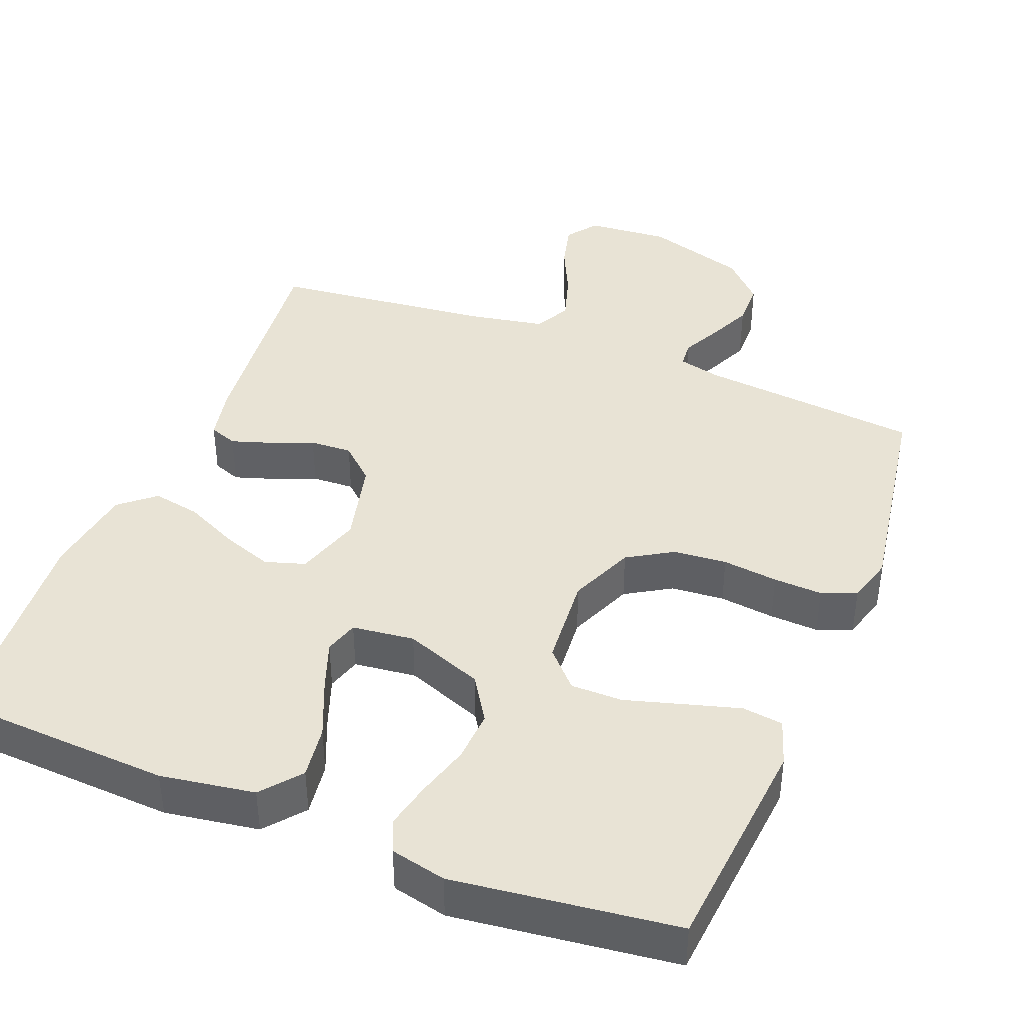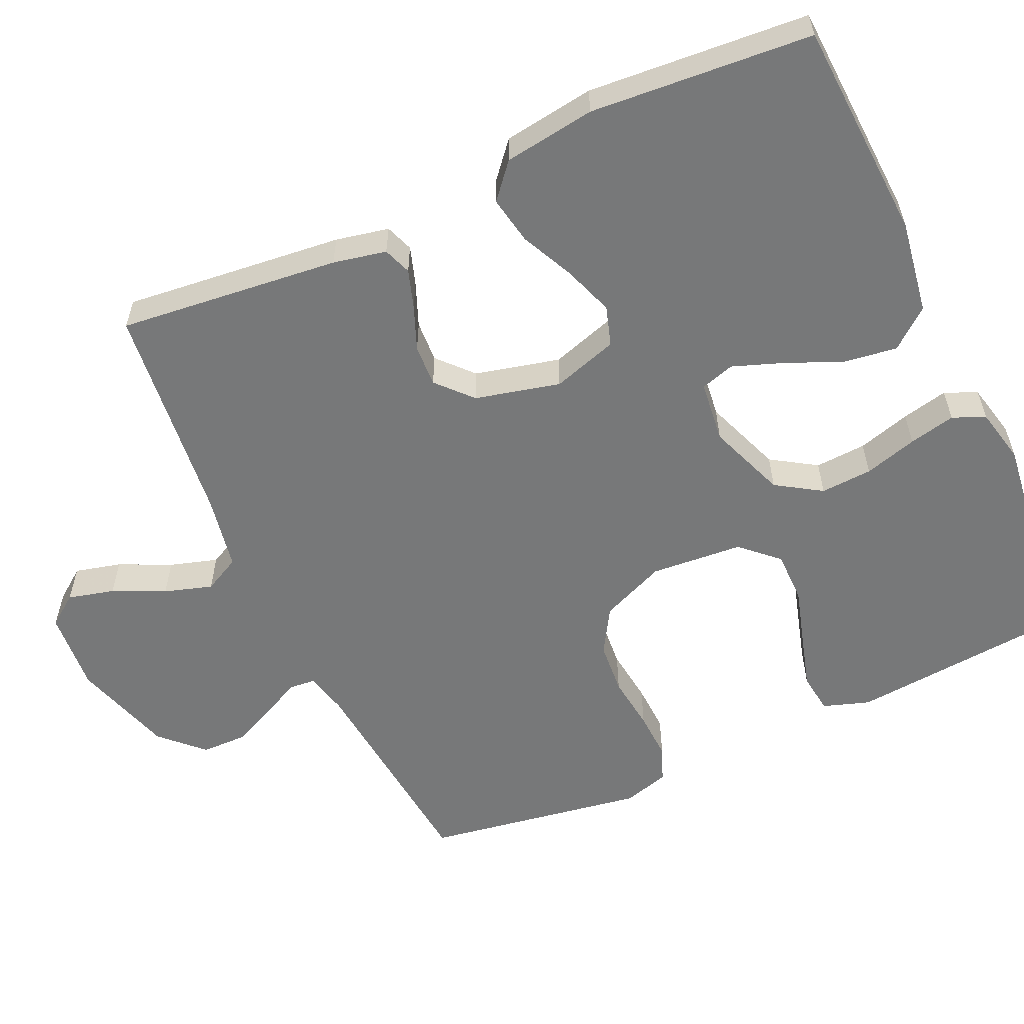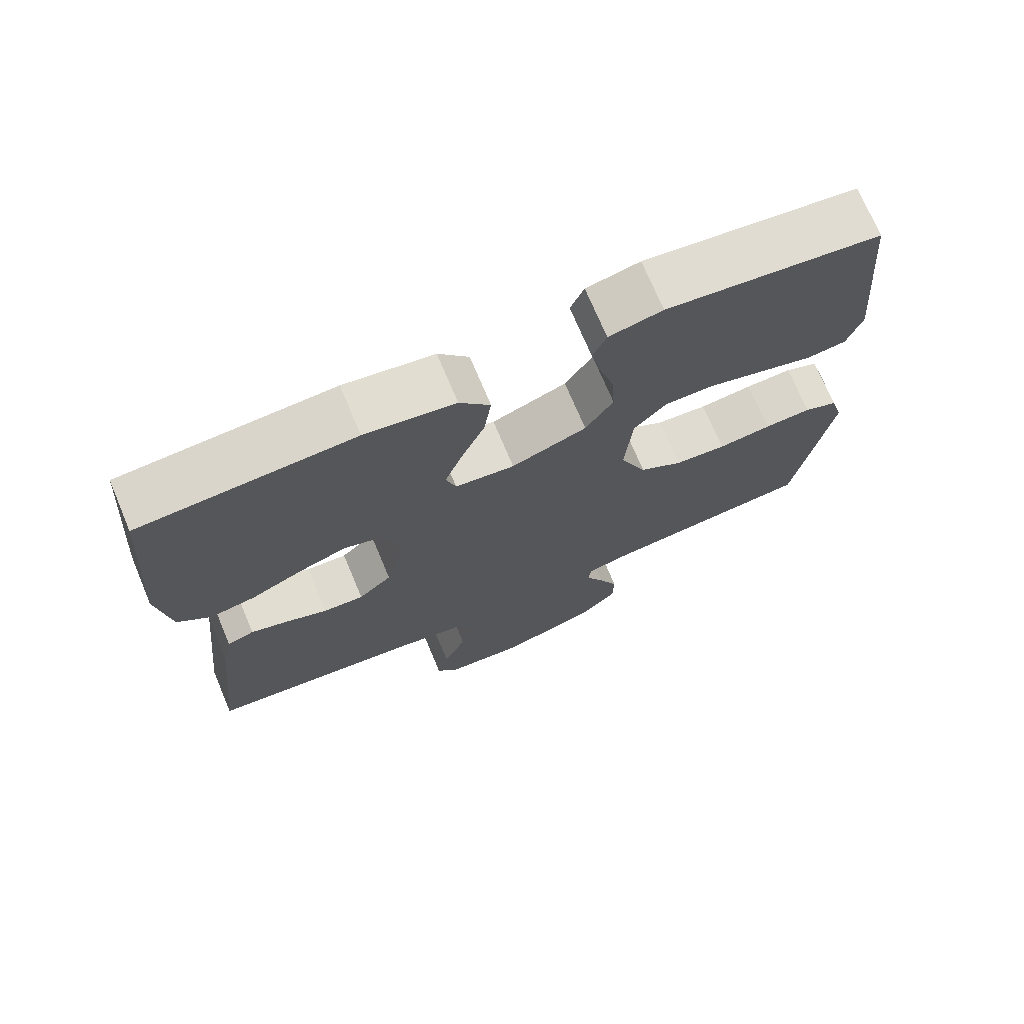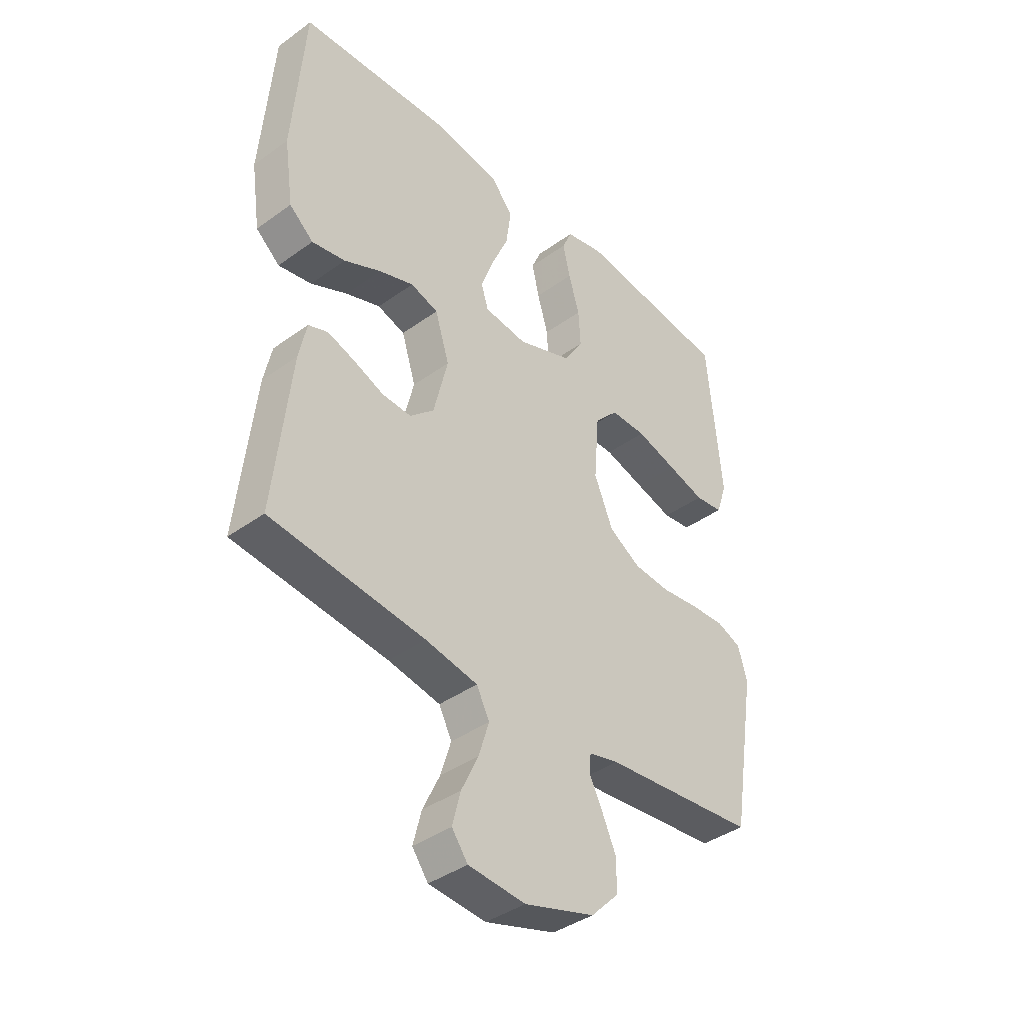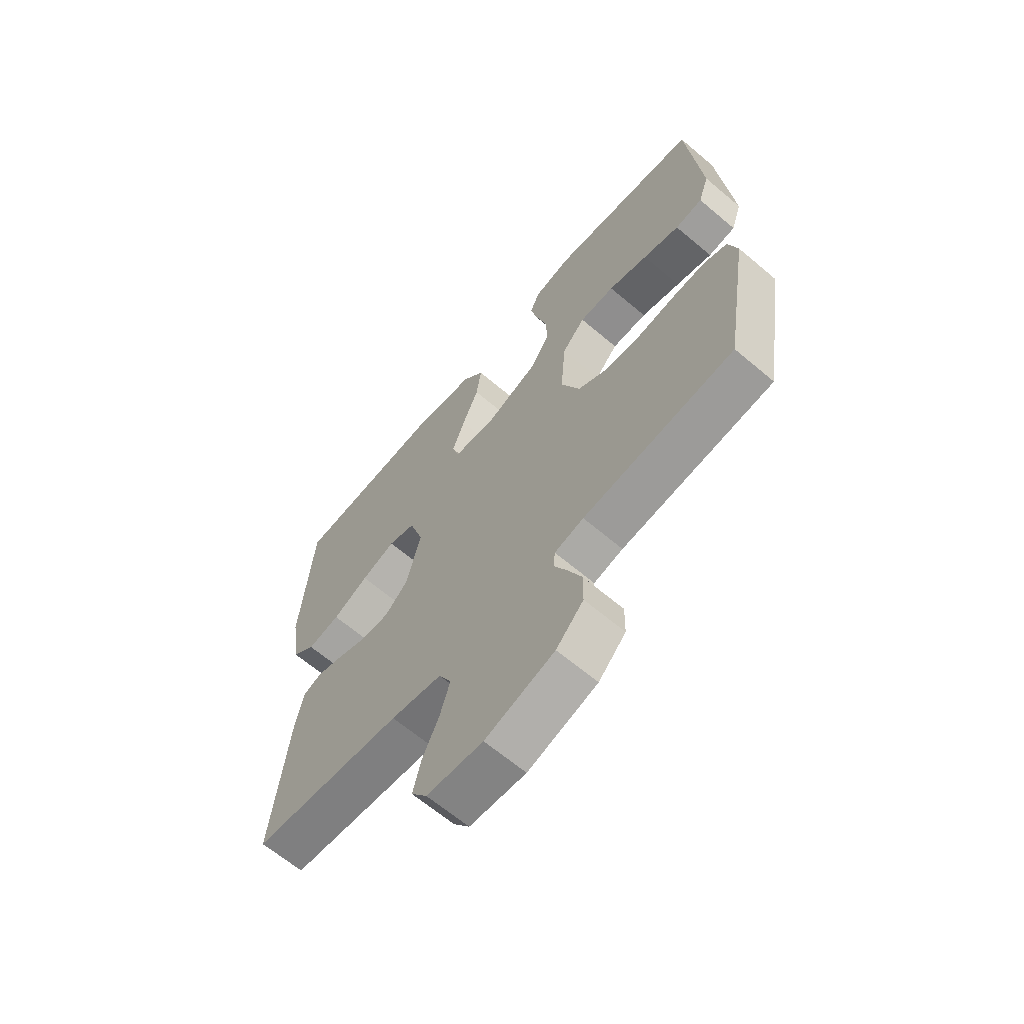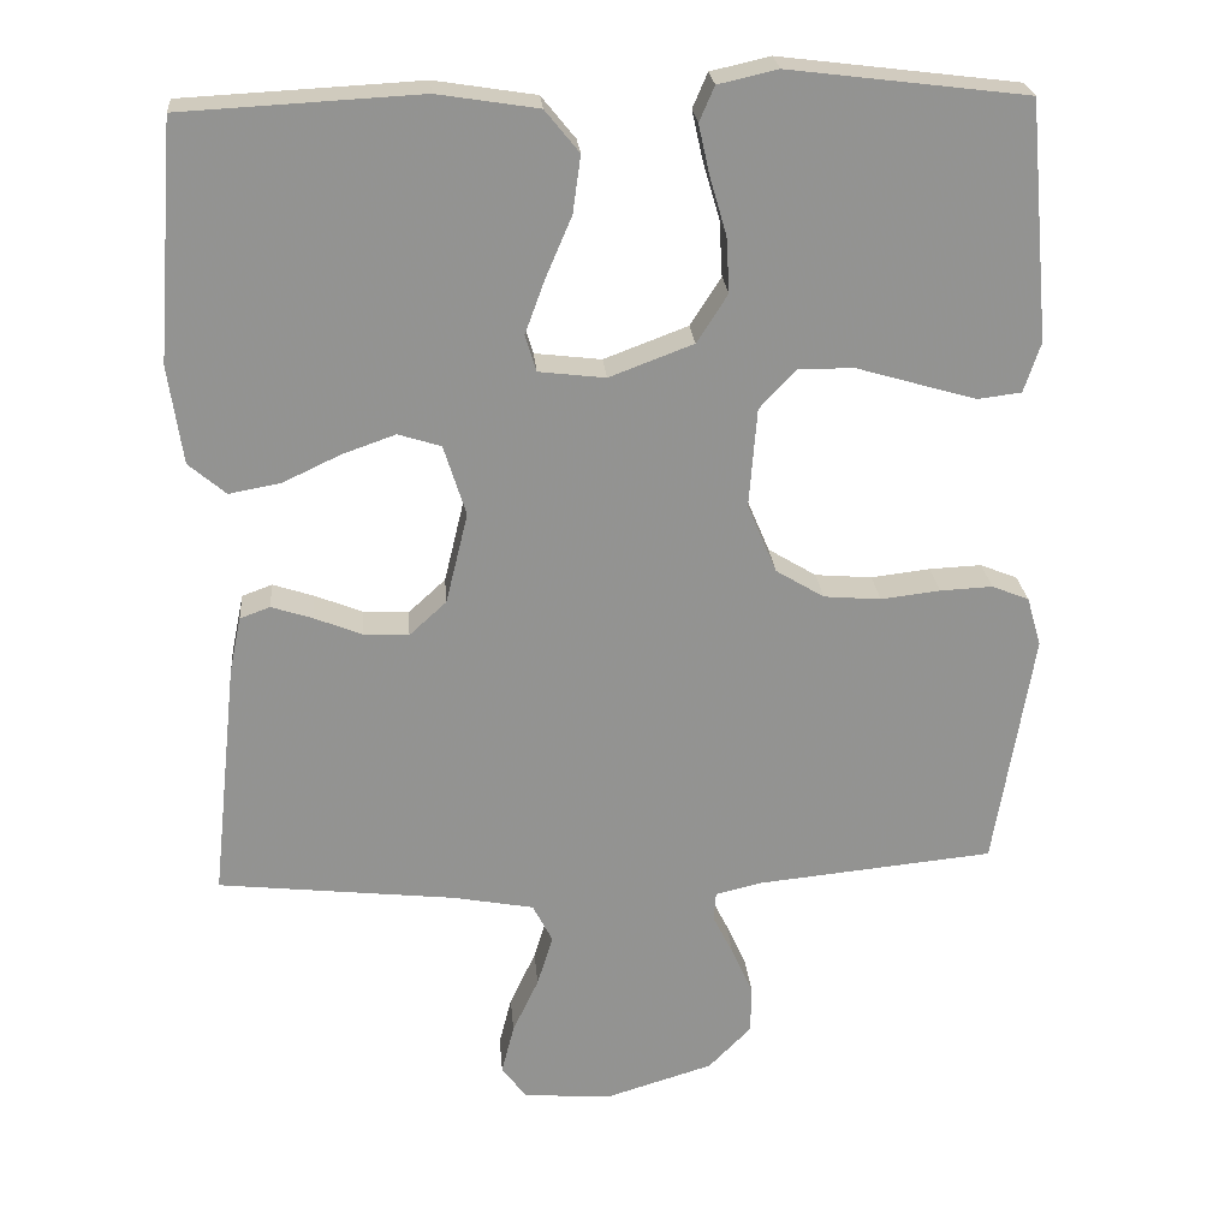
<metadata>
{"format":"obj","ext":"obj","renderer":"f3d","projection":"perspective","resolution":1024,"background":"white","views":[{"elev":41.2,"azim":21.7,"up":"+Y"},{"elev":-57.4,"azim":-65.4,"up":"+Y"},{"elev":72.5,"azim":-22.8,"up":"+Z"},{"elev":-40.0,"azim":-48.3,"up":"+Z"},{"elev":-65.0,"azim":49.6,"up":"+Z"},{"elev":23.8,"azim":-4.8,"up":"+Z"}]}
</metadata>
<code>
v -0.5 0.07 0.5
v -0.2 0.07 0.516
v -0.073 0.07 0.496
v -0.03 0.07 0.443
v -0.04 0.07 0.371
v -0.073 0.07 0.294
v -0.098 0.07 0.226
v -0.084 0.07 0.18
v 0 0.07 0.17
v 0.106 0.07 0.21
v 0.145 0.07 0.271
v 0.141 0.07 0.341
v 0.12 0.07 0.413
v 0.106 0.07 0.476
v 0.125 0.07 0.52
v 0.2 0.07 0.537
v 0.5 0.07 0.5
v 0.527 0.07 0.2
v 0.506 0.07 0.137
v 0.451 0.07 0.13
v 0.378 0.07 0.151
v 0.299 0.07 0.174
v 0.229 0.07 0.174
v 0.183 0.07 0.125
v 0.173 0.07 0
v 0.21 0.07 -0.088
v 0.271 0.07 -0.125
v 0.343 0.07 -0.131
v 0.418 0.07 -0.122
v 0.484 0.07 -0.119
v 0.531 0.07 -0.138
v 0.549 0.07 -0.2
v 0.5 0.07 -0.5
v 0.2 0.07 -0.53
v 0.142 0.07 -0.544
v 0.139 0.07 -0.58
v 0.165 0.07 -0.632
v 0.192 0.07 -0.692
v 0.191 0.07 -0.753
v 0.137 0.07 -0.808
v 0 0.07 -0.85
v -0.111 0.07 -0.841
v -0.142 0.07 -0.799
v -0.126 0.07 -0.736
v -0.093 0.07 -0.666
v -0.073 0.07 -0.601
v -0.098 0.07 -0.552
v -0.2 0.07 -0.533
v -0.5 0.07 -0.5
v -0.468 0.07 -0.2
v -0.453 0.07 -0.128
v -0.415 0.07 -0.114
v -0.363 0.07 -0.131
v -0.303 0.07 -0.155
v -0.246 0.07 -0.158
v -0.199 0.07 -0.115
v -0.171 0.07 0
v -0.199 0.07 0.089
v -0.253 0.07 0.106
v -0.321 0.07 0.082
v -0.393 0.07 0.048
v -0.458 0.07 0.036
v -0.505 0.07 0.076
v -0.523 0.07 0.2
v -0.5 0 0.5
v -0.2 0 0.516
v -0.073 0 0.496
v -0.03 0 0.443
v -0.04 0 0.371
v -0.073 0 0.294
v -0.098 0 0.226
v -0.084 0 0.18
v 0 0 0.17
v 0.106 0 0.21
v 0.145 0 0.271
v 0.141 0 0.341
v 0.12 0 0.413
v 0.106 0 0.476
v 0.125 0 0.52
v 0.2 0 0.537
v 0.5 0 0.5
v 0.527 0 0.2
v 0.506 0 0.137
v 0.451 0 0.13
v 0.378 0 0.151
v 0.299 0 0.174
v 0.229 0 0.174
v 0.183 0 0.125
v 0.173 0 0
v 0.21 0 -0.088
v 0.271 0 -0.125
v 0.343 0 -0.131
v 0.418 0 -0.122
v 0.484 0 -0.119
v 0.531 0 -0.138
v 0.549 0 -0.2
v 0.5 0 -0.5
v 0.2 0 -0.53
v 0.142 0 -0.544
v 0.139 0 -0.58
v 0.165 0 -0.632
v 0.192 0 -0.692
v 0.191 0 -0.753
v 0.137 0 -0.808
v 0 0 -0.85
v -0.111 0 -0.841
v -0.142 0 -0.799
v -0.126 0 -0.736
v -0.093 0 -0.666
v -0.073 0 -0.601
v -0.098 0 -0.552
v -0.2 0 -0.533
v -0.5 0 -0.5
v -0.468 0 -0.2
v -0.453 0 -0.128
v -0.415 0 -0.114
v -0.363 0 -0.131
v -0.303 0 -0.155
v -0.246 0 -0.158
v -0.199 0 -0.115
v -0.171 0 0
v -0.199 0 0.089
v -0.253 0 0.106
v -0.321 0 0.082
v -0.393 0 0.048
v -0.458 0 0.036
v -0.505 0 0.076
v -0.523 0 0.2
f 4 5 6
f 3 4 6
f 2 3 6
f 1 2 6
f 64 1 6
f 63 64 6
f 62 63 6
f 61 62 6
f 60 61 6
f 59 60 6 7
f 58 59 7 8
f 57 58 8 9
f 56 57 9 10
f 52 53 54
f 51 52 54
f 50 51 54
f 49 50 54
f 48 49 54
f 47 48 54 55
f 46 47 55 56
f 43 44 45
f 42 43 45
f 41 42 45
f 40 41 45
f 39 40 45
f 38 39 45
f 37 38 45
f 36 37 45
f 35 36 45 46
f 32 33 34
f 31 32 34
f 30 31 34
f 29 30 34
f 28 29 34
f 27 28 34 35
f 35 46 56
f 27 35 56
f 26 27 56
f 20 21 22
f 19 20 22
f 18 19 22
f 17 18 22
f 16 17 22
f 15 16 22
f 14 15 22
f 13 14 22
f 12 13 22
f 11 12 22 23
f 10 11 23 24
f 25 26 56
f 10 24 25 56
f 70 69 68
f 70 68 67
f 70 67 66
f 70 66 65
f 70 65 128
f 70 128 127
f 70 127 126
f 70 126 125
f 70 125 124
f 71 70 124 123
f 72 71 123 122
f 73 72 122 121
f 74 73 121 120
f 118 117 116
f 118 116 115
f 118 115 114
f 118 114 113
f 118 113 112
f 119 118 112 111
f 120 119 111 110
f 109 108 107
f 109 107 106
f 109 106 105
f 109 105 104
f 109 104 103
f 109 103 102
f 109 102 101
f 109 101 100
f 110 109 100 99
f 98 97 96
f 98 96 95
f 98 95 94
f 98 94 93
f 98 93 92
f 99 98 92 91
f 120 110 99
f 120 99 91
f 120 91 90
f 86 85 84
f 86 84 83
f 86 83 82
f 86 82 81
f 86 81 80
f 86 80 79
f 86 79 78
f 86 78 77
f 86 77 76
f 87 86 76 75
f 88 87 75 74
f 120 90 89
f 120 89 88 74
f 1 65 66 2
f 2 66 67 3
f 3 67 68 4
f 4 68 69 5
f 5 69 70 6
f 6 70 71 7
f 7 71 72 8
f 8 72 73 9
f 9 73 74 10
f 10 74 75 11
f 11 75 76 12
f 12 76 77 13
f 13 77 78 14
f 14 78 79 15
f 15 79 80 16
f 16 80 81 17
f 17 81 82 18
f 18 82 83 19
f 19 83 84 20
f 20 84 85 21
f 21 85 86 22
f 22 86 87 23
f 23 87 88 24
f 24 88 89 25
f 25 89 90 26
f 26 90 91 27
f 27 91 92 28
f 28 92 93 29
f 29 93 94 30
f 30 94 95 31
f 31 95 96 32
f 32 96 97 33
f 33 97 98 34
f 34 98 99 35
f 35 99 100 36
f 36 100 101 37
f 37 101 102 38
f 38 102 103 39
f 39 103 104 40
f 40 104 105 41
f 41 105 106 42
f 42 106 107 43
f 43 107 108 44
f 44 108 109 45
f 45 109 110 46
f 46 110 111 47
f 47 111 112 48
f 48 112 113 49
f 49 113 114 50
f 50 114 115 51
f 51 115 116 52
f 52 116 117 53
f 53 117 118 54
f 54 118 119 55
f 55 119 120 56
f 56 120 121 57
f 57 121 122 58
f 58 122 123 59
f 59 123 124 60
f 60 124 125 61
f 61 125 126 62
f 62 126 127 63
f 63 127 128 64
f 64 128 65 1

</code>
